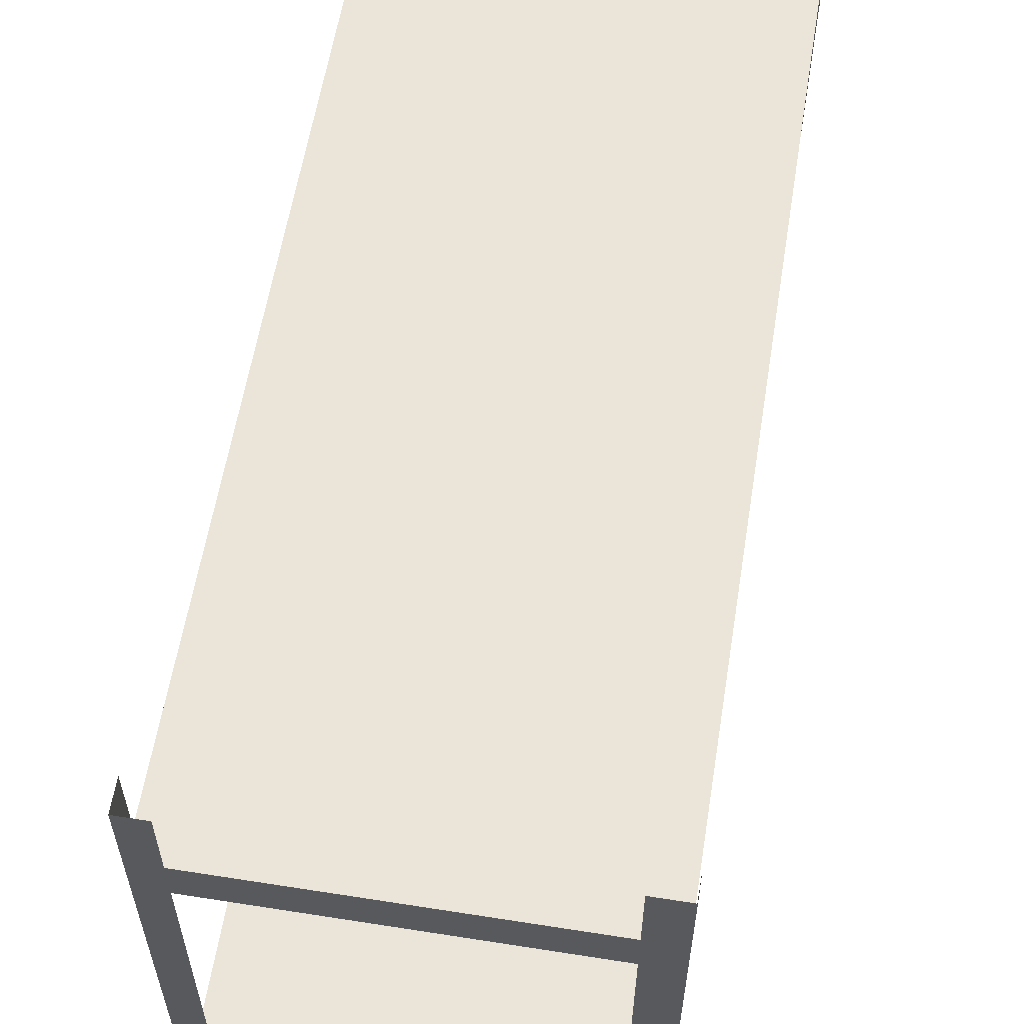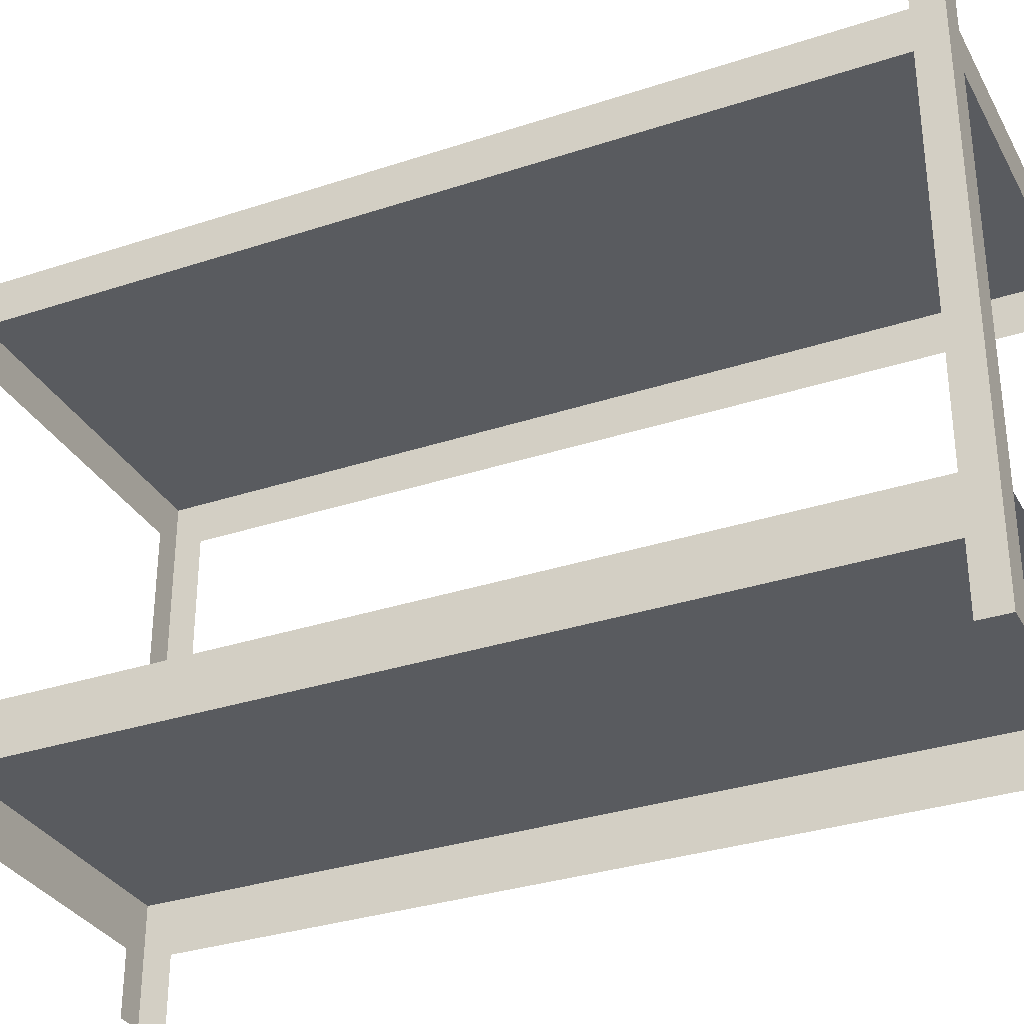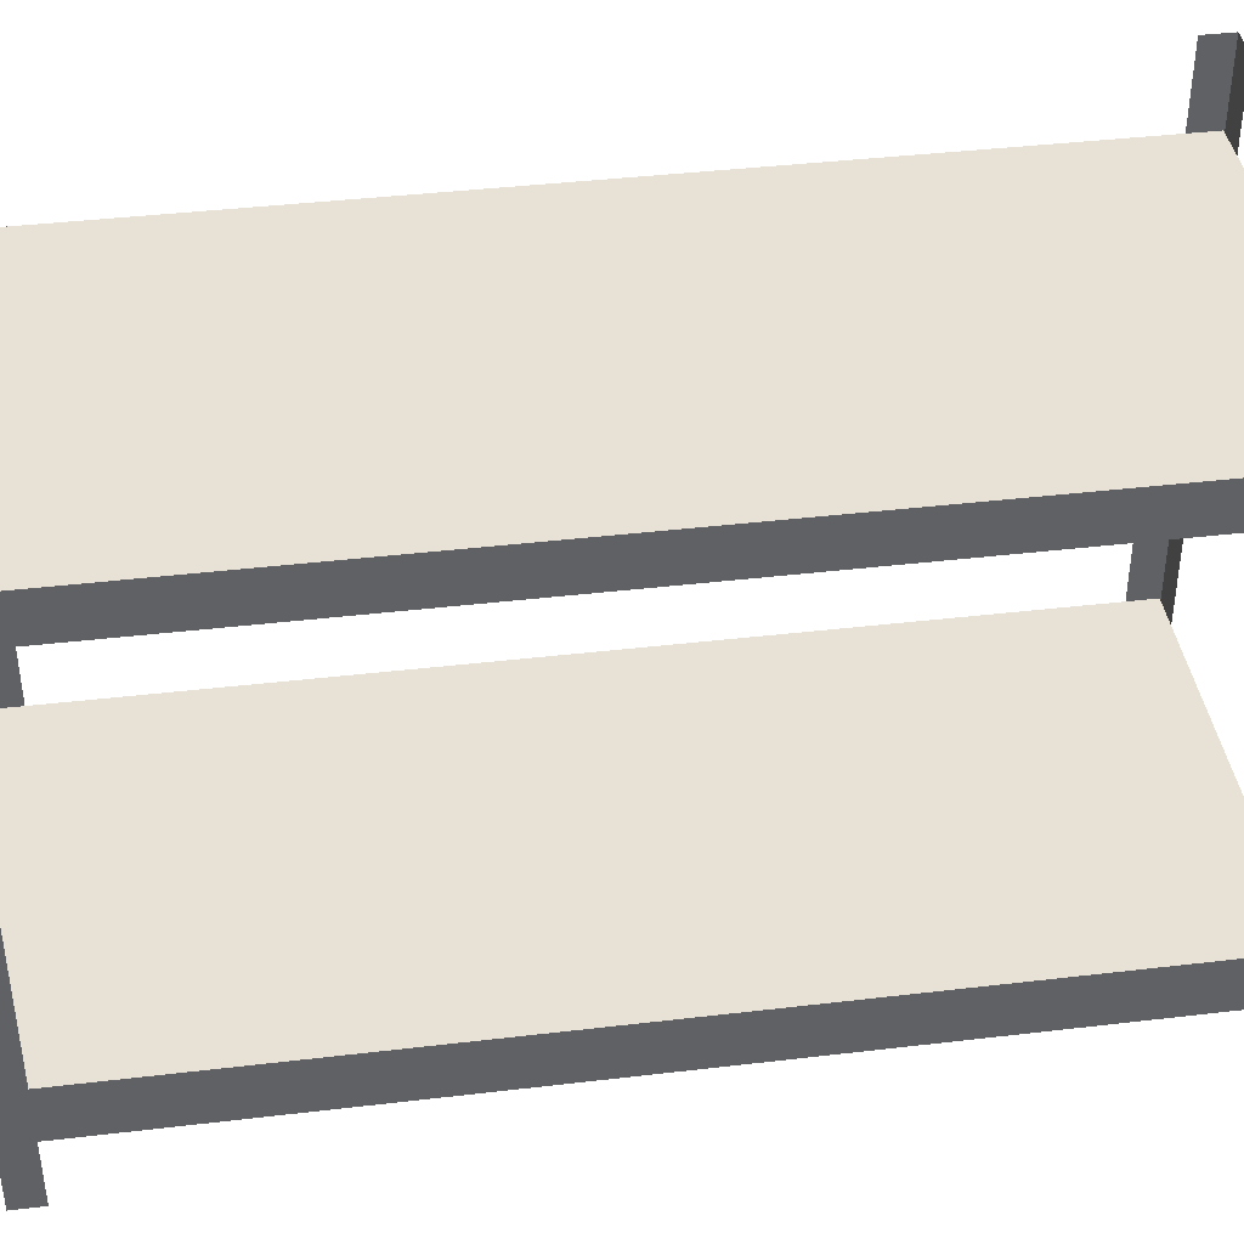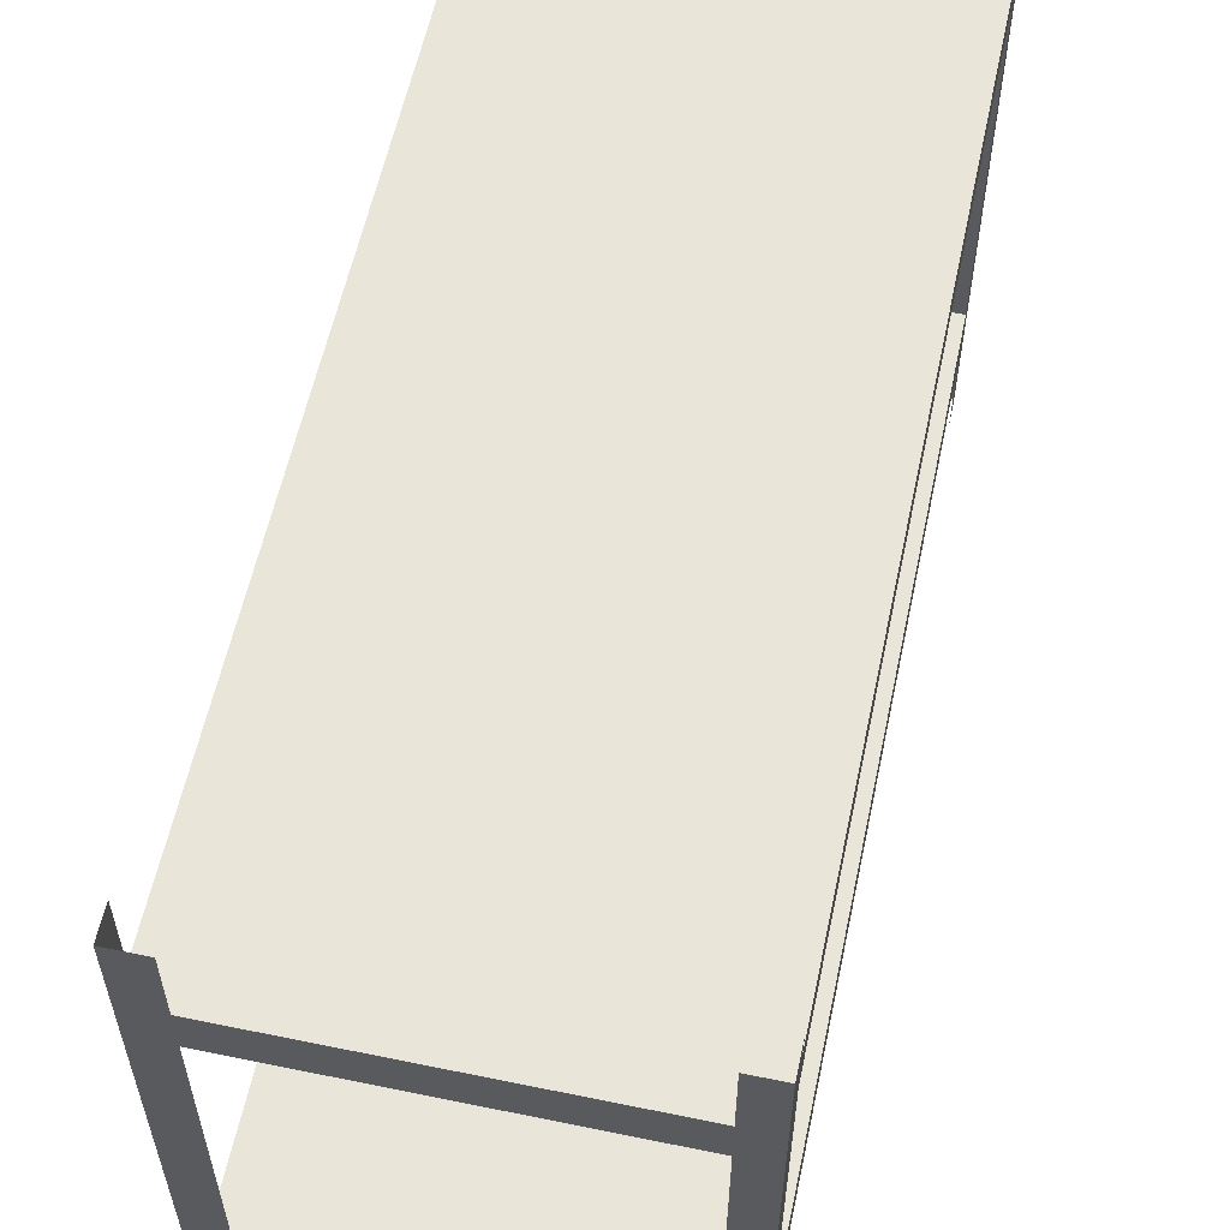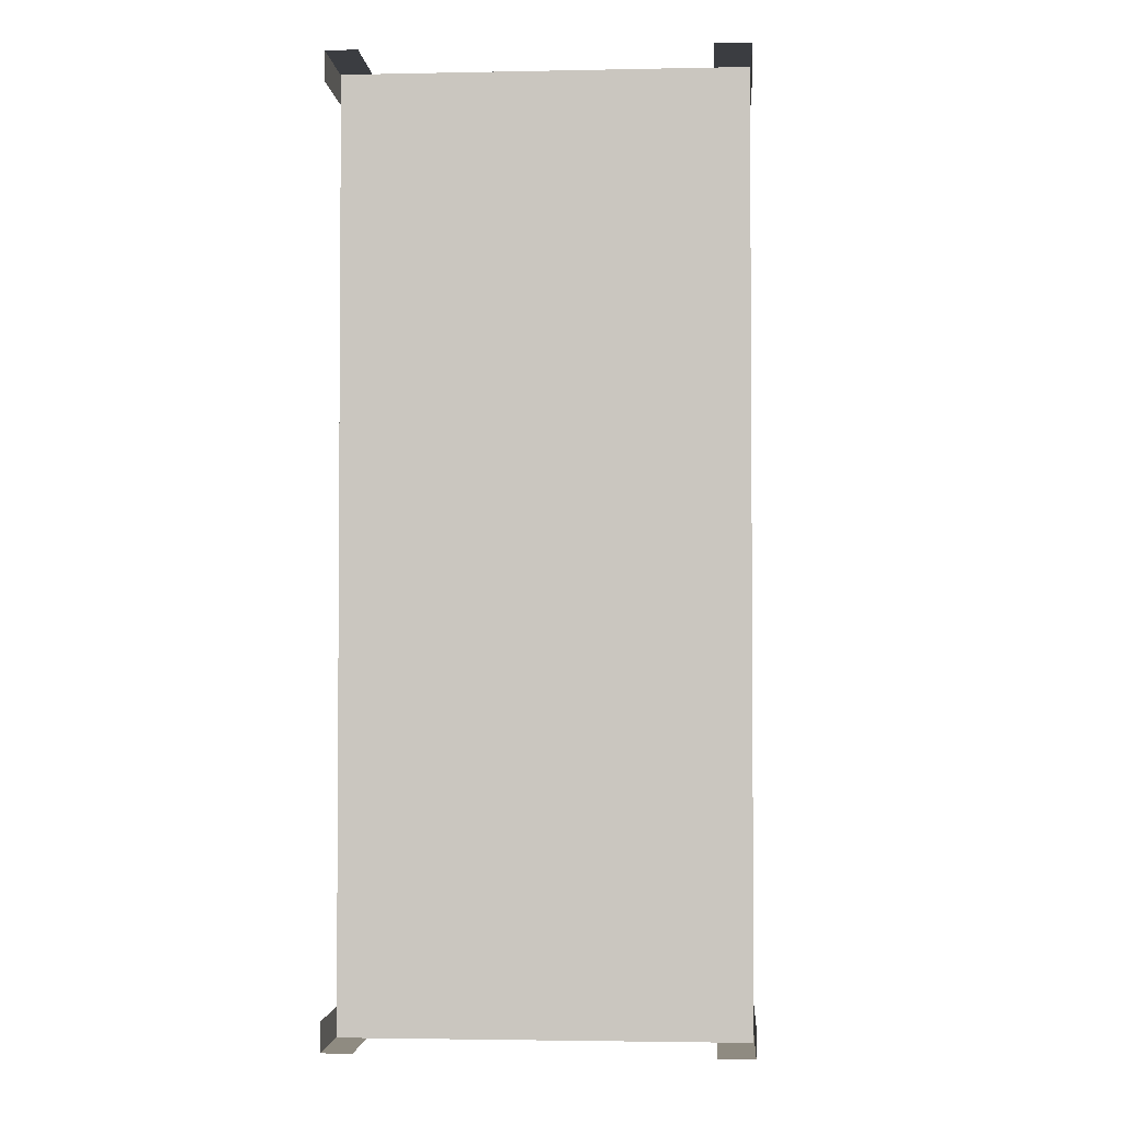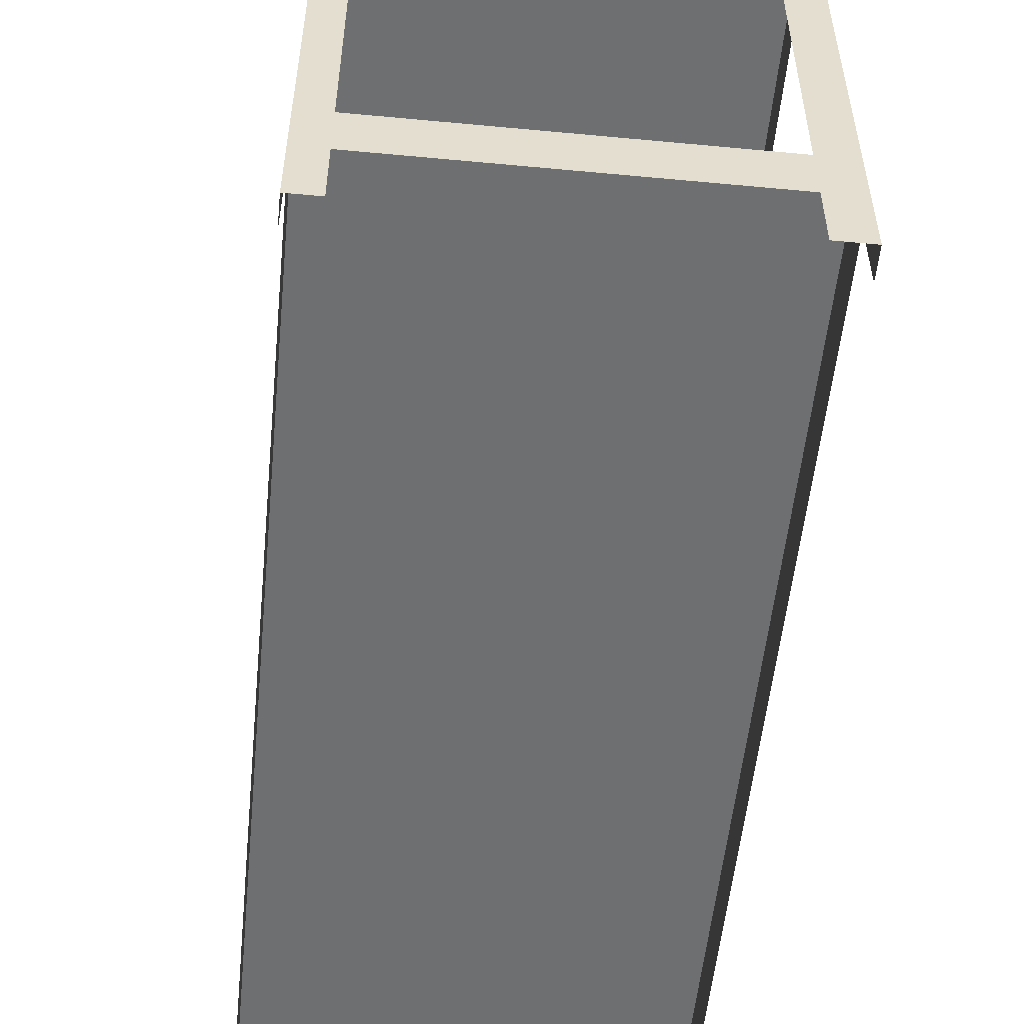
<metadata>
{"format":"obj","ext":"obj","renderer":"f3d","projection":"perspective","resolution":1024,"background":"white","views":[{"elev":59.0,"azim":-170.8,"up":"+Y"},{"elev":-32.3,"azim":-65.2,"up":"+Y"},{"elev":40.1,"azim":-98.3,"up":"+Y"},{"elev":58.3,"azim":12.0,"up":"+Y"},{"elev":-2.6,"azim":-175.9,"up":"+Z"},{"elev":-54.5,"azim":174.3,"up":"+Y"}]}
</metadata>
<code>
o Cube.001
v 1.458 3.901 3.942
v 1.458 3.901 10.92
v -1.521 3.901 10.92
v -1.521 3.901 3.942
v 1.458 4.234 3.942
v 1.458 4.234 10.92
v -1.521 4.234 10.92
v -1.521 4.234 3.942
v 1.458 0.5591 3.942
v 1.458 0.5591 10.92
v -1.521 0.5591 10.92
v -1.521 0.5591 3.942
v 1.458 0.964 3.942
v 1.458 0.964 10.92
v -1.521 0.964 10.92
v -1.521 0.964 3.942
v 1.465 0.05598 3.938
v 1.465 0.05598 4.157
v 1.242 0.05598 3.938
v 1.465 4.827 3.938
v 1.465 4.827 4.157
v 1.242 4.827 3.938
v -1.266 0.05598 3.936
v -1.529 0.05598 4.155
v -1.529 0.05598 3.936
v -1.266 4.827 3.936
v -1.529 4.827 4.155
v -1.529 4.827 3.936
v 1.47 0.05598 10.72
v 1.47 0.05598 10.93
v 1.235 0.05598 10.93
v 1.47 4.827 10.72
v 1.47 4.827 10.93
v 1.235 4.827 10.93
v -1.26 0.05598 10.93
v -1.53 0.05598 10.93
v -1.53 0.05598 10.71
v -1.26 4.827 10.93
v -1.53 4.827 10.93
v -1.53 4.827 10.71
f 5 6 2 1
f 6 7 3 2
f 7 8 4 3
f 8 5 1 4
f 13 14 10 9
f 8 7 6 5
f 15 16 12 11
f 16 13 9 12
f 16 15 14 13
f 20 21 18 17
f 22 20 17 19
f 27 28 25 24
f 28 26 23 25
f 32 33 30 29
f 33 34 31 30
f 38 39 36 35
f 39 40 37 36

</code>
